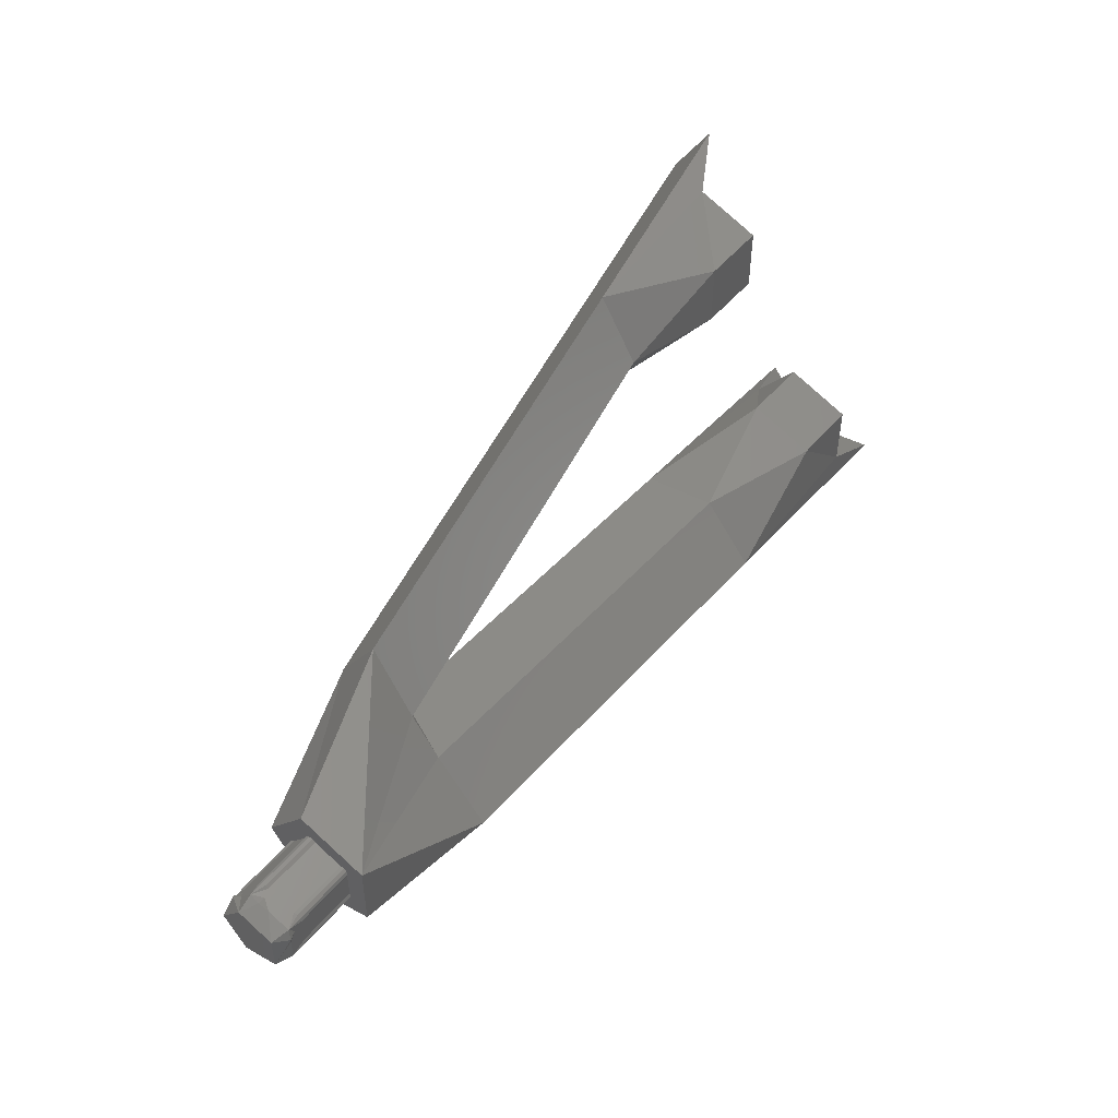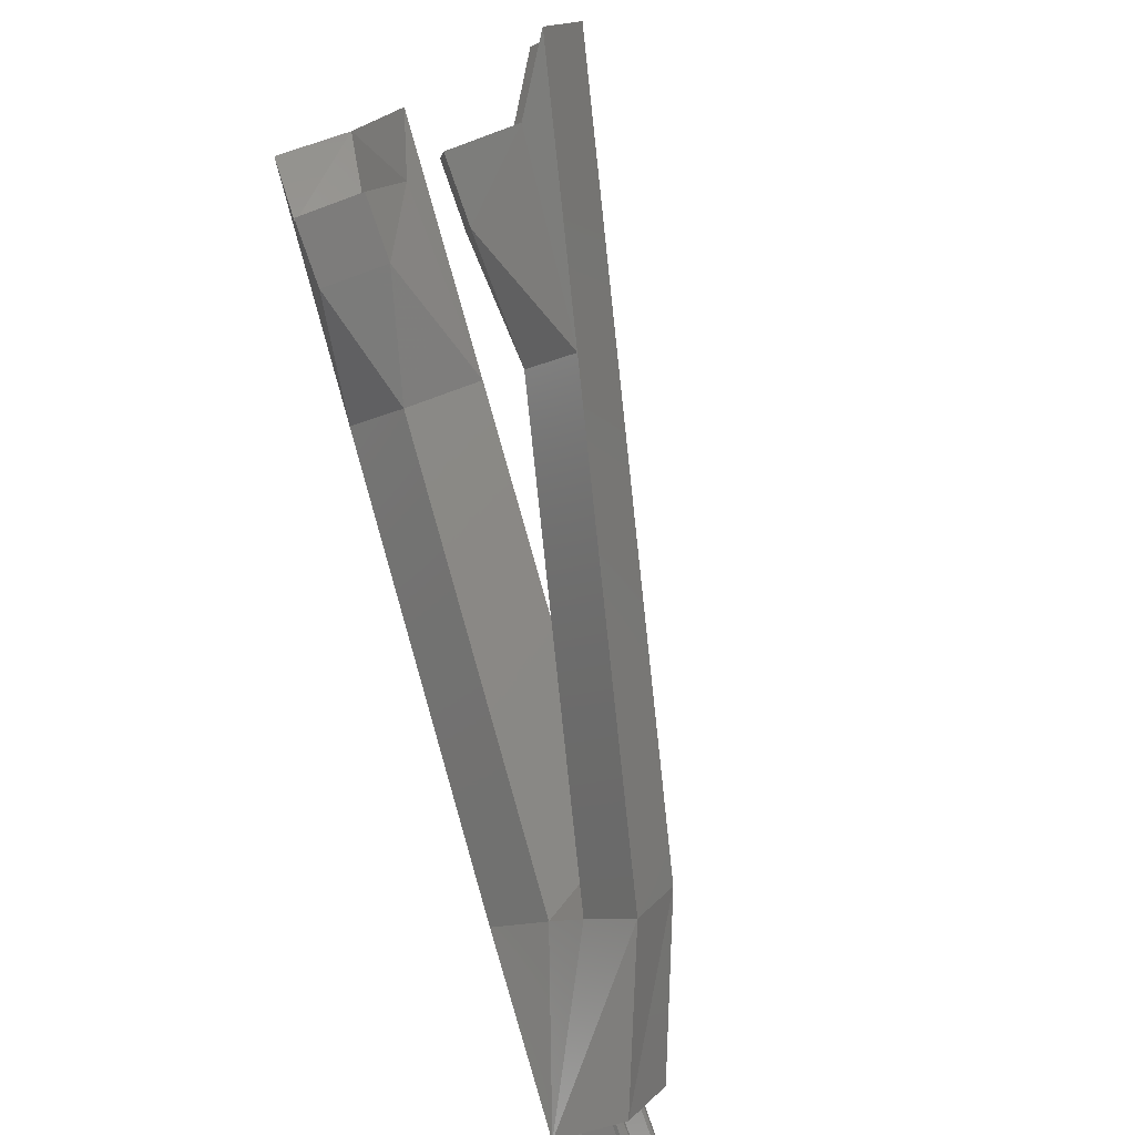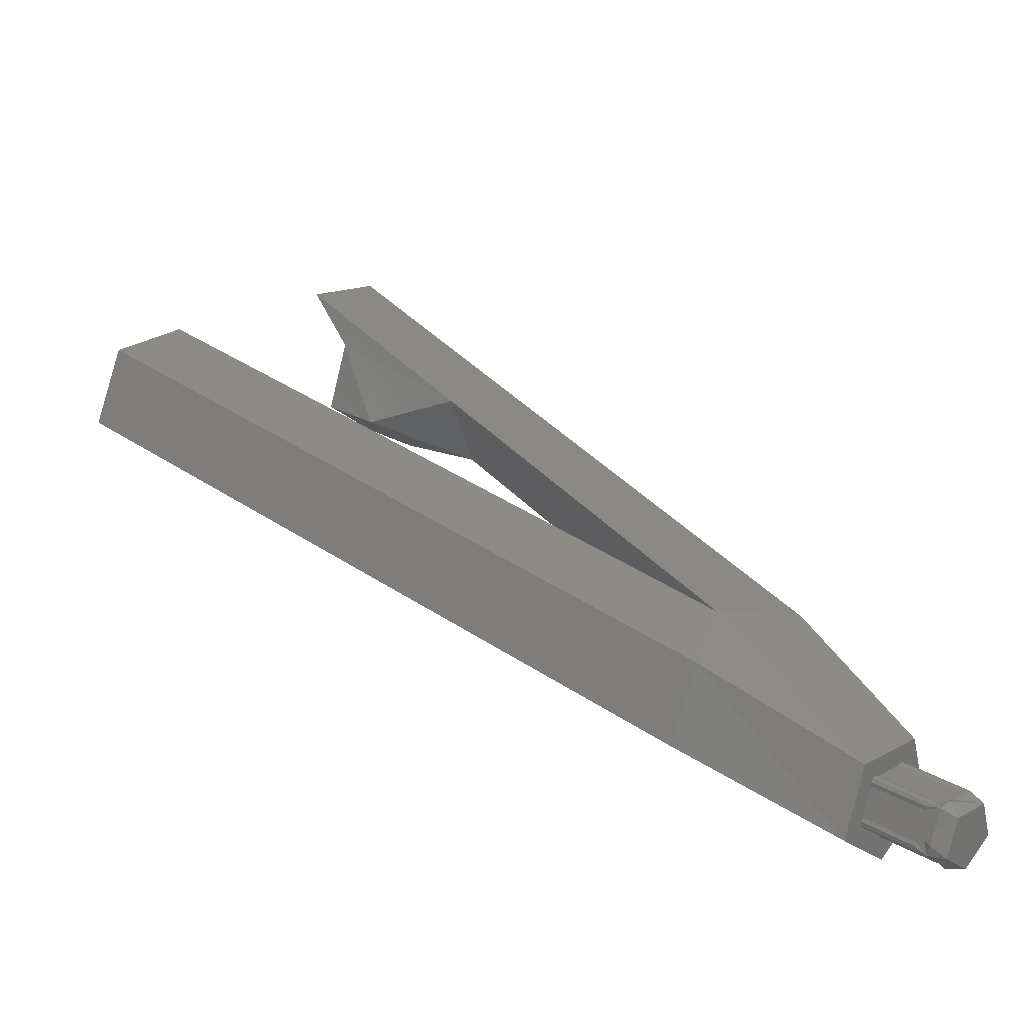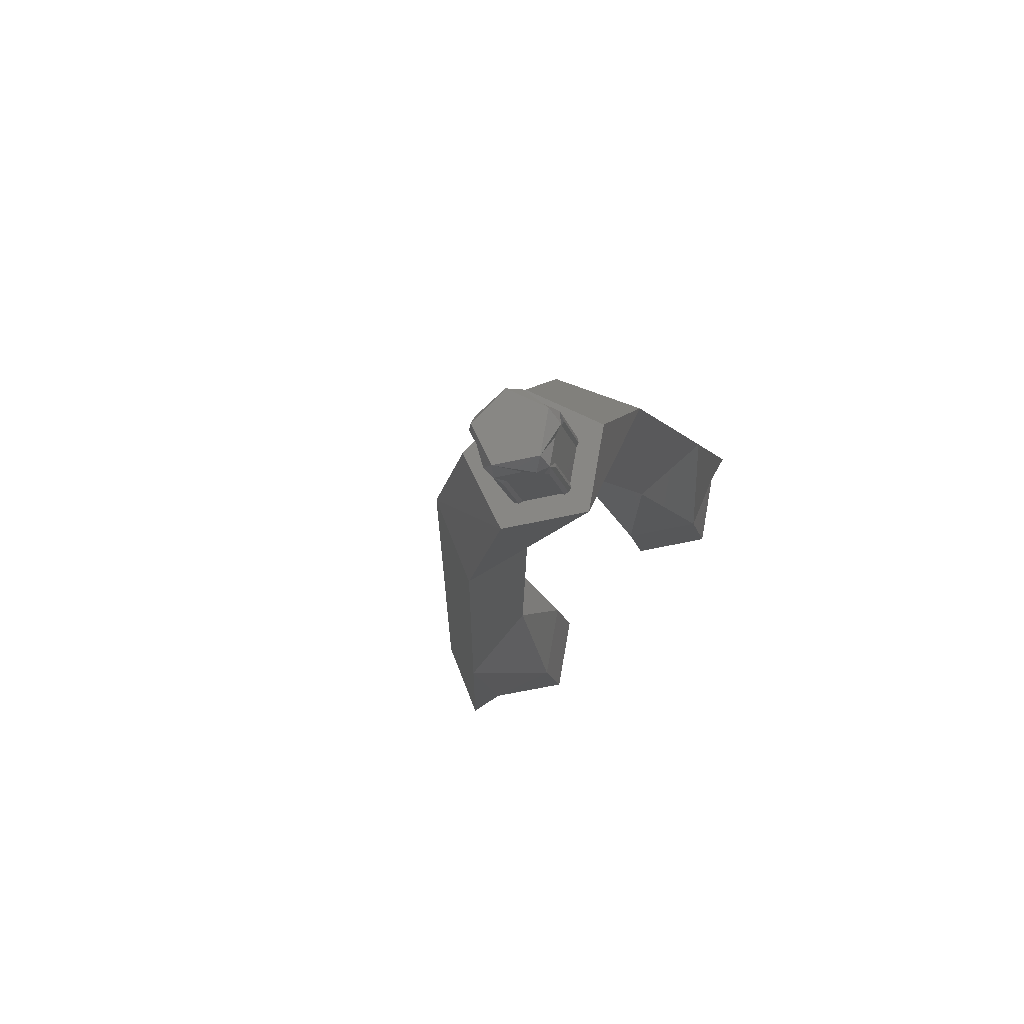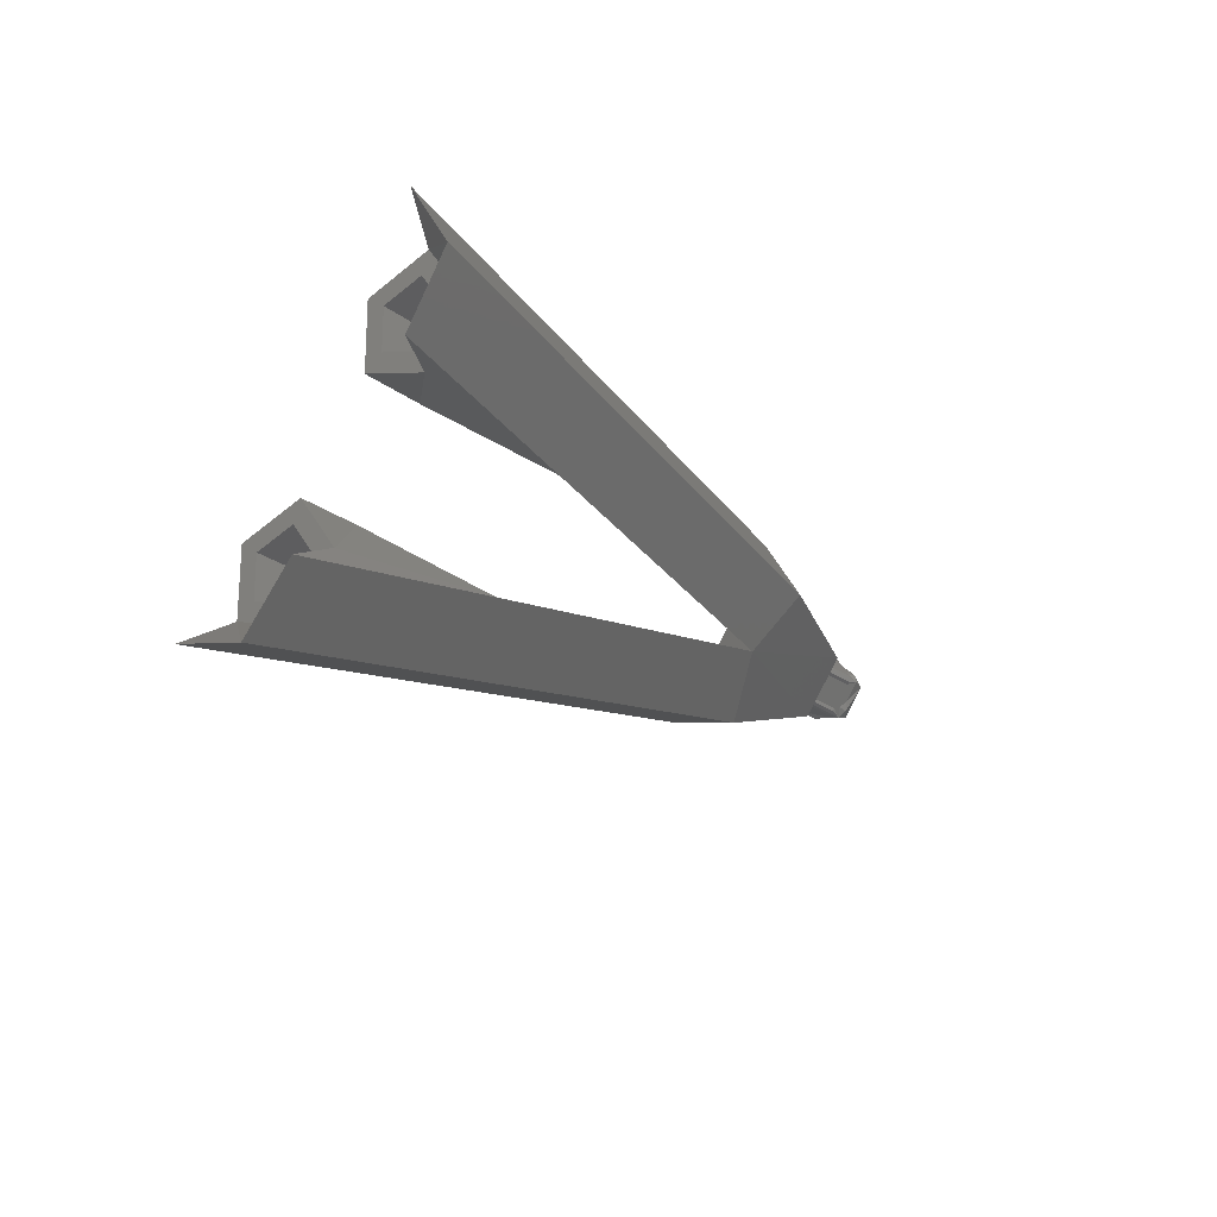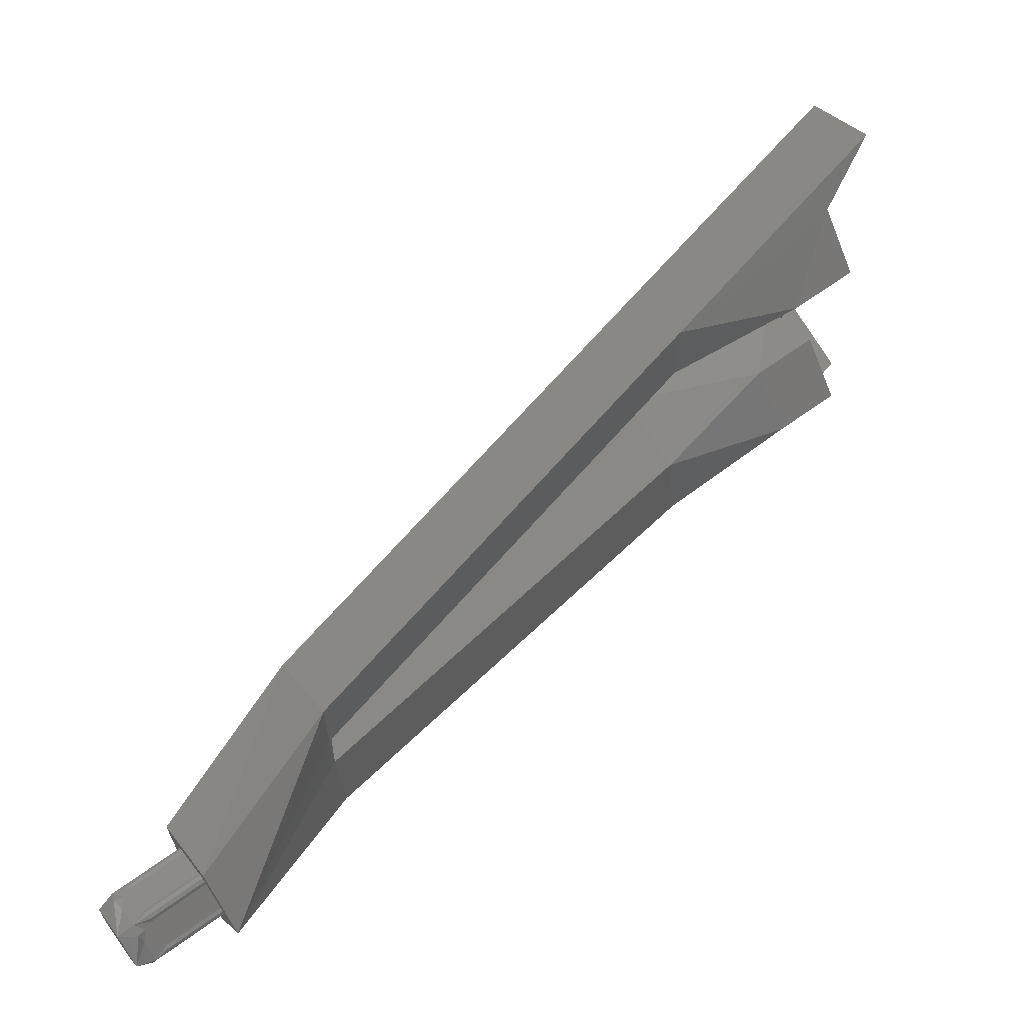
<metadata>
{"format":"stl","ext":"stl","renderer":"f3d","projection":"perspective","resolution":1024,"background":"white","views":[{"elev":52.1,"azim":-19.3,"up":"+Z"},{"elev":-50.2,"azim":112.9,"up":"+Y"},{"elev":-24.4,"azim":-145.0,"up":"+Y"},{"elev":-48.1,"azim":-75.1,"up":"+Y"},{"elev":-23.5,"azim":160.3,"up":"+Z"},{"elev":1.7,"azim":-18.4,"up":"+Y"}]}
</metadata>
<code>
# stl→obj: 153 verts, 302 faces
v 7.421 5.021 1.688
v 7.327 5.173 1.688
v 4.995 3.732 1.688
v 5.089 3.579 1.688
v 13.65 13.65 -3.223
v 13.25 10.52 0
v 13.98 9.358 -1.887
v 6.682 6.216 0
v 6.711 6.169 -0.1701
v 4.379 4.728 -0.1701
v 4.35 4.775 0
v 36.39 26.51 -10.52
v 36.34 26.59 -10.8
v 37.56 24.62 -10.05
v 37.43 24.82 -9.88
v 5.461 1.5 0.5506
v 4.664 1.441 -0.8908
v 5.461 1.688 0.05812
v 36.39 39.12 0
v 28.38 28.38 -3.223
v 11.17 13.9 0
v 34.7 29.64 1.688
v 29.42 26.69 0
v 34.7 29.64 -1.688
v 8.37 3.485 0.7027
v 8.399 3.438 0.8729
v 6.067 1.997 0.8729
v 6.038 2.044 0.7027
v 40.34 26.62 -7.793
v 40.81 25.86 -7.149
v 40.81 25.86 -10.52
v 40.34 26.62 -9.88
v 38.08 30.28 -8.836
v 39.12 28.6 -11.57
v 41.53 30.8 -13.45
v 4.172 4.324 0.3984
v 3.774 4.418 0
v 3.774 4.23 0.4924
v 39.3 28.31 -10.52
v 38.65 29.35 -8.836
v 4.078 3.926 0.7968
v 39.3 28.31 -7.149
v 36.39 26.51 -7.149
v 35.74 27.55 -8.836
v 7.149 5.461 2.731
v 6.106 7.149 0
v 6.711 6.169 0.1701
v 6.788 6.046 0.2753
v 7.222 5.343 1.412
v 7.251 5.296 1.582
v 33.34 20.35 -9.764
v 32.05 22.43 -6.882
v 15.26 7.272 -4.77
v 6.038 2.044 1.043
v 5.962 2.167 1.148
v 5.461 1.688 1.043
v 4.919 3.855 1.582
v 6.788 6.046 -0.2753
v 4.455 4.604 -0.2753
v 7.149 5.461 -2.731
v 7.251 5.296 -1.582
v 7.222 5.343 -1.412
v 35.74 34.06 -2.731
v 35.87 23.58 -7.623
v 35.87 23.58 -10.05
v 34.65 25.54 -10.8
v 33.9 26.76 -8.836
v 34.65 25.54 -6.874
v 4.89 3.902 -1.412
v 5.157 1.992 -1.347
v 3.774 2.883 -1.441
v 4.969 2.484 -1.347
v 4.919 3.855 -1.582
v 4.995 3.732 -1.688
v 4.418 3.375 -1.688
v 37.43 37.43 -3.223
v 40.24 32.89 -10.57
v 5.868 2.319 -1.148
v 5.461 1.688 -1.043
v 5.461 2.238 -1.195
v 8.836 2.731 -1.688
v 8.294 3.608 -1.148
v 8.2 3.761 -1.148
v 7.497 4.898 -1.582
v 7.421 5.021 -1.688
v 31.28 31 1.963
v 30.53 32.22 0
v 32.22 33.26 0
v 32.97 32.05 1.963
v 7.327 5.173 -1.688
v 8.294 3.608 1.148
v 8.2 3.761 1.148
v 5.868 2.319 1.148
v 8.836 2.731 1.688
v 8.37 3.485 -0.7027
v 8.399 3.438 -0.8729
v 4.89 3.902 1.412
v 35.59 27.8 -8.836
v 35.92 33.77 1.688
v 35.74 34.06 2.731
v 37.43 31.33 1.688
v 36.97 32.08 1.043
v 32.49 29.04 1.213
v 34.18 30.08 1.213
v 37.43 31.33 -1.688
v 3.774 2.883 1.441
v 4.664 1.441 0.8908
v 4.606 2.883 1.688
v 37.43 24.82 -7.793
v 28.38 28.38 3.223
v 4.512 3.774 -1.289
v 12.21 12.21 3.223
v 6.038 2.044 -1.043
v 6.067 1.997 -0.8729
v 4.114 3.868 -0.8908
v 3.223 3.774 0
v 39.12 28.6 -6.106
v 30.11 25.56 -7.772
v 4.379 4.728 0.1701
v 4.455 4.604 0.2753
v 8.37 3.485 -1.043
v 5.089 3.579 -1.688
v 6.038 2.044 -0.7027
v 5.707 1.84 0.5506
v 5.962 2.167 -1.148
v 4.911 3.129 1.535
v 4.418 3.375 1.688
v 36.97 32.08 -1.043
v 34.06 30.28 -1.043
v 34.06 30.28 1.043
v 36.34 26.59 -6.874
v 4.114 3.68 -1.383
v 33.01 31.97 1.688
v 13.33 10.4 -5.66
v 31.28 31 -1.963
v 32.97 32.05 -1.963
v 4.911 2.578 1.383
v 5.165 3.456 -1.582
v 43.46 27.68 -12.56
v 37.56 24.62 -7.623
v 36.39 26.91 -6.106
v 35.92 33.77 -1.688
v 5.165 3.456 1.582
v 38.08 24.18 -7.149
v 37.43 37.43 3.223
v 32.37 33.01 0
v 33.01 31.97 -1.688
v 8.37 3.485 1.043
v 7.497 4.898 1.582
v 34.7 35.74 0
v 35.28 34.81 0
v 34.18 30.08 -1.213
v 32.49 29.04 -1.213
f 1 2 3
f 1 3 4
f 5 6 7
f 8 9 10
f 8 10 11
f 12 13 14
f 12 14 15
f 16 17 18
f 19 20 5
f 19 5 21
f 22 23 24
f 25 26 27
f 25 27 28
f 29 30 31
f 29 31 32
f 33 34 35
f 36 37 38
f 39 34 33
f 39 33 40
f 6 5 20
f 6 20 23
f 38 41 36
f 42 43 44
f 42 44 40
f 45 46 47
f 45 47 48
f 45 48 49
f 45 49 50
f 51 52 7
f 51 7 53
f 21 46 45
f 11 10 37
f 54 55 56
f 2 50 57
f 2 57 3
f 9 58 59
f 9 59 10
f 46 60 61
f 46 61 62
f 46 62 58
f 46 58 9
f 20 63 24
f 27 54 56
f 64 65 66
f 64 66 67
f 64 67 68
f 39 12 15
f 39 15 32
f 58 62 69
f 58 69 59
f 70 71 72
f 73 74 75
f 19 63 76
f 35 77 33
f 78 79 80
f 60 81 82
f 60 82 83
f 60 83 84
f 60 84 85
f 86 87 88
f 86 88 89
f 61 90 74
f 61 74 73
f 91 92 93
f 91 93 55
f 81 94 26
f 81 26 25
f 81 25 95
f 81 95 96
f 50 49 97
f 50 97 57
f 44 98 13
f 44 13 12
f 99 100 101
f 99 101 102
f 103 86 89
f 103 89 104
f 63 105 24
f 32 31 34
f 32 34 39
f 106 107 108
f 32 15 109
f 32 109 29
f 60 46 5
f 18 17 79
f 22 110 23
f 69 75 111
f 60 85 90
f 6 112 94
f 113 114 79
f 19 76 20
f 60 90 61
f 37 59 69
f 37 69 111
f 37 111 115
f 115 116 37
f 42 117 30
f 42 30 29
f 118 77 35
f 48 47 119
f 48 119 120
f 81 96 121
f 90 85 122
f 90 122 74
f 79 123 28
f 79 28 124
f 79 124 18
f 83 82 125
f 83 125 78
f 6 94 7
f 126 127 108
f 74 122 75
f 128 129 130
f 128 130 102
f 23 110 112
f 23 112 6
f 43 131 98
f 43 98 44
f 4 3 127
f 132 75 71
f 130 104 89
f 130 89 133
f 118 35 134
f 118 134 5
f 28 56 124
f 45 50 2
f 87 135 136
f 87 136 88
f 10 59 37
f 29 109 43
f 29 43 42
f 137 107 56
f 122 138 75
f 132 115 111
f 108 107 137
f 51 35 139
f 109 140 131
f 109 131 43
f 107 17 16
f 141 33 118
f 128 105 63
f 128 63 142
f 47 8 11
f 47 11 119
f 45 2 1
f 3 57 127
f 121 96 114
f 121 114 113
f 16 56 107
f 96 95 123
f 96 123 114
f 143 4 127
f 81 121 82
f 144 52 51
f 70 72 80
f 118 33 77
f 101 22 24
f 101 24 105
f 145 19 110
f 146 88 136
f 146 136 147
f 133 89 88
f 133 88 146
f 26 148 54
f 26 54 27
f 144 30 117
f 144 117 141
f 70 79 17
f 92 149 143
f 92 143 93
f 94 45 1
f 94 1 149
f 94 149 92
f 94 92 91
f 100 19 145
f 100 110 22
f 19 150 63
f 21 112 110
f 21 110 19
f 40 44 12
f 40 12 39
f 49 48 120
f 49 120 97
f 111 75 132
f 151 146 147
f 151 147 142
f 62 61 73
f 62 73 69
f 148 91 55
f 148 55 54
f 119 11 37
f 85 84 138
f 85 138 122
f 120 119 37
f 84 83 78
f 84 78 138
f 31 35 34
f 38 106 41
f 55 93 56
f 51 139 31
f 150 19 100
f 40 33 117
f 40 117 42
f 23 20 24
f 114 123 79
f 129 152 104
f 129 104 130
f 94 91 148
f 143 127 126
f 5 134 60
f 153 103 104
f 153 104 152
f 116 71 17
f 116 17 107
f 116 107 106
f 95 25 28
f 95 28 123
f 100 145 110
f 35 31 139
f 45 112 21
f 86 103 153
f 86 153 135
f 86 135 87
f 66 65 14
f 66 14 13
f 51 31 144
f 108 137 126
f 67 66 13
f 67 13 98
f 38 37 116
f 65 64 140
f 65 140 14
f 31 30 144
f 52 144 141
f 132 116 115
f 108 127 106
f 28 27 56
f 46 8 47
f 135 153 152
f 135 152 136
f 78 125 79
f 69 73 75
f 82 121 113
f 82 113 125
f 94 112 45
f 102 101 105
f 102 105 128
f 142 147 129
f 142 129 128
f 94 81 53
f 147 136 152
f 147 152 129
f 134 53 81
f 64 68 131
f 64 131 140
f 46 9 8
f 94 53 7
f 71 116 132
f 151 150 100
f 151 100 99
f 81 60 134
f 68 67 98
f 68 98 131
f 41 106 127
f 16 18 124
f 118 5 7
f 118 7 52
f 124 56 16
f 102 130 133
f 102 133 99
f 99 133 146
f 99 146 151
f 20 76 63
f 72 71 75
f 149 1 4
f 149 4 143
f 116 106 38
f 94 148 26
f 142 63 150
f 142 150 151
f 57 97 127
f 22 101 100
f 15 14 140
f 15 140 109
f 17 71 70
f 127 97 120
f 127 120 36
f 127 36 41
f 120 37 36
f 80 79 70
f 141 117 33
f 75 138 78
f 75 78 80
f 75 80 72
f 125 113 79
f 35 51 53
f 35 53 134
f 56 93 143
f 56 143 126
f 56 126 137
f 46 21 5
f 141 118 52

</code>
